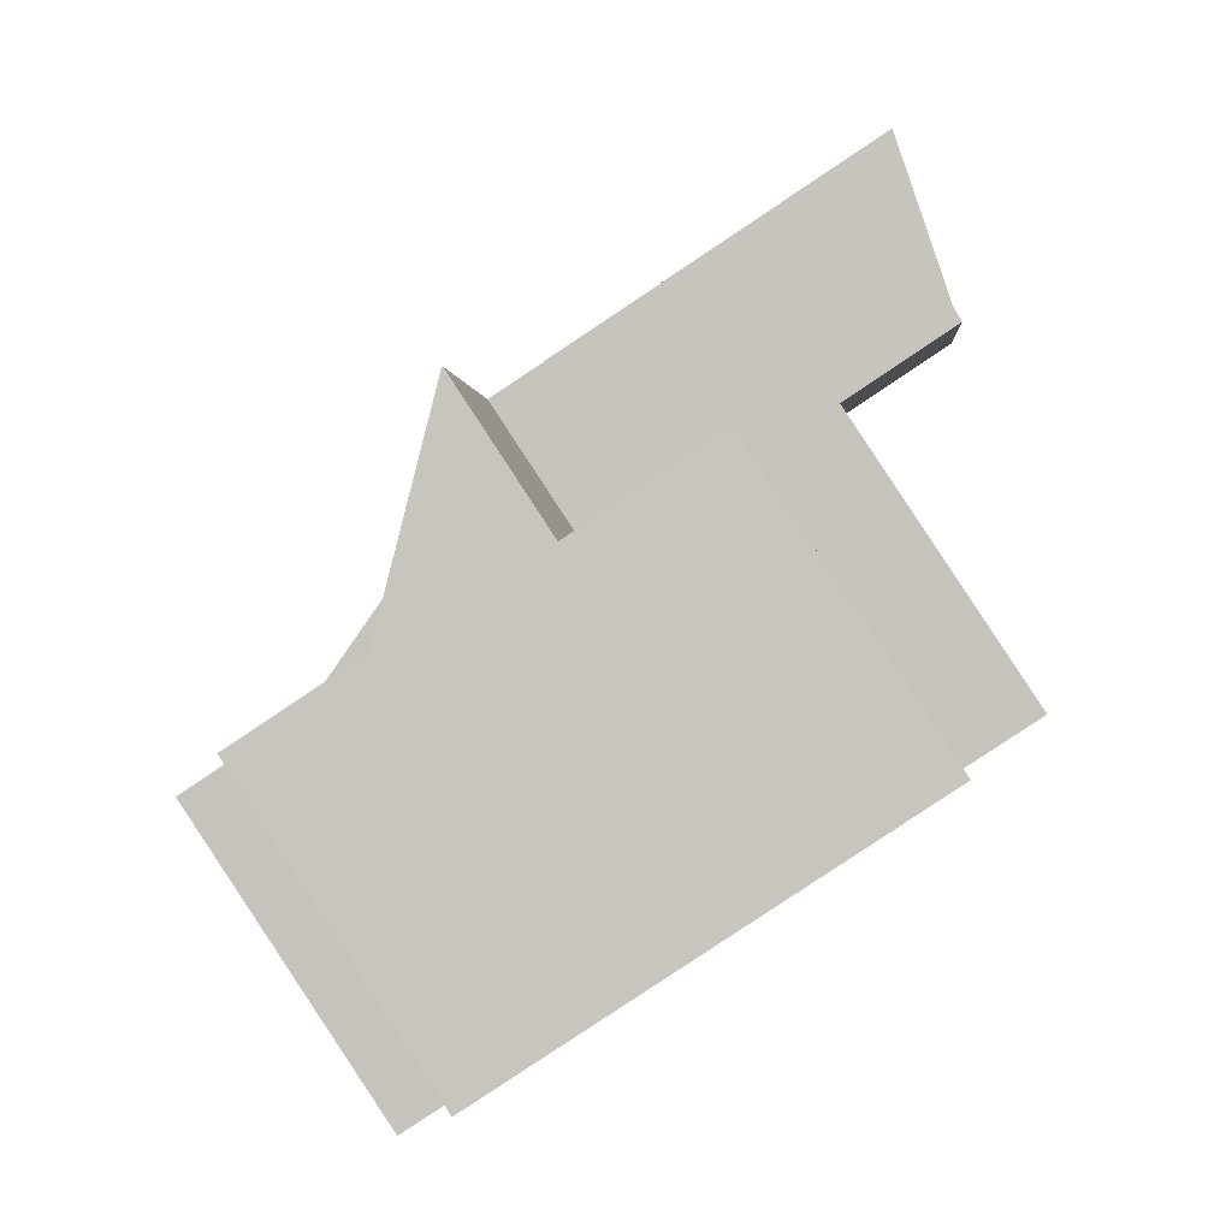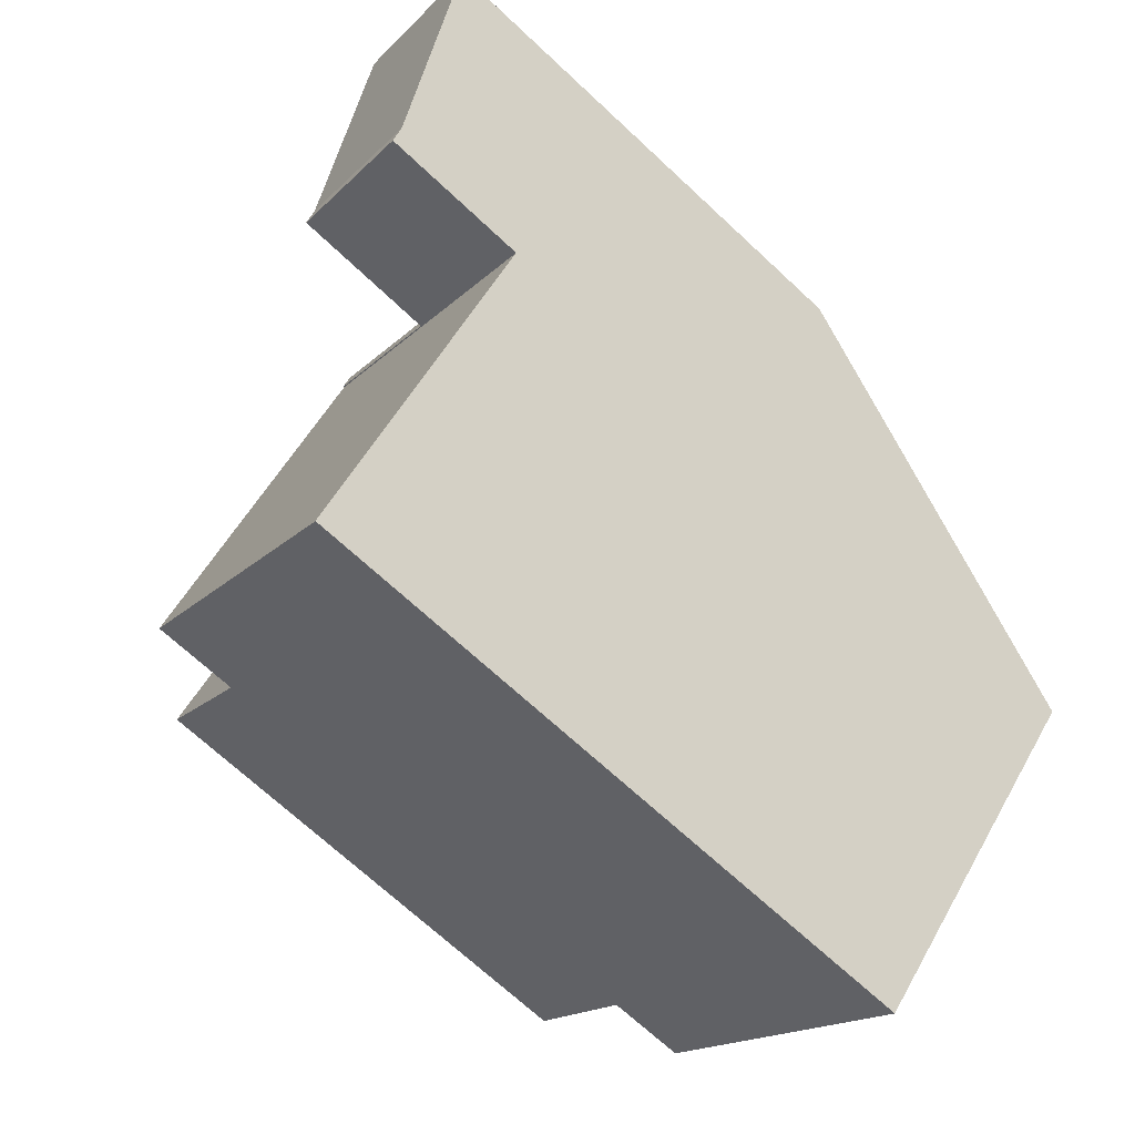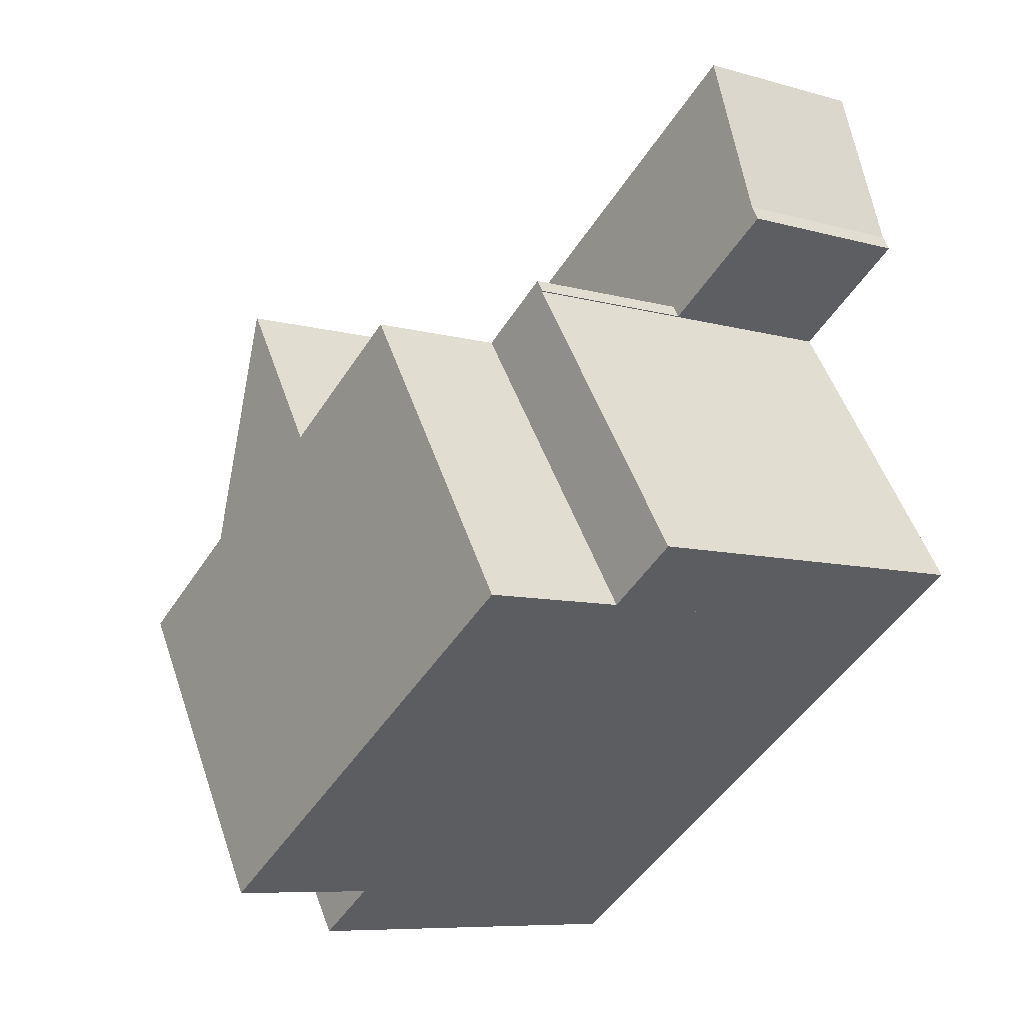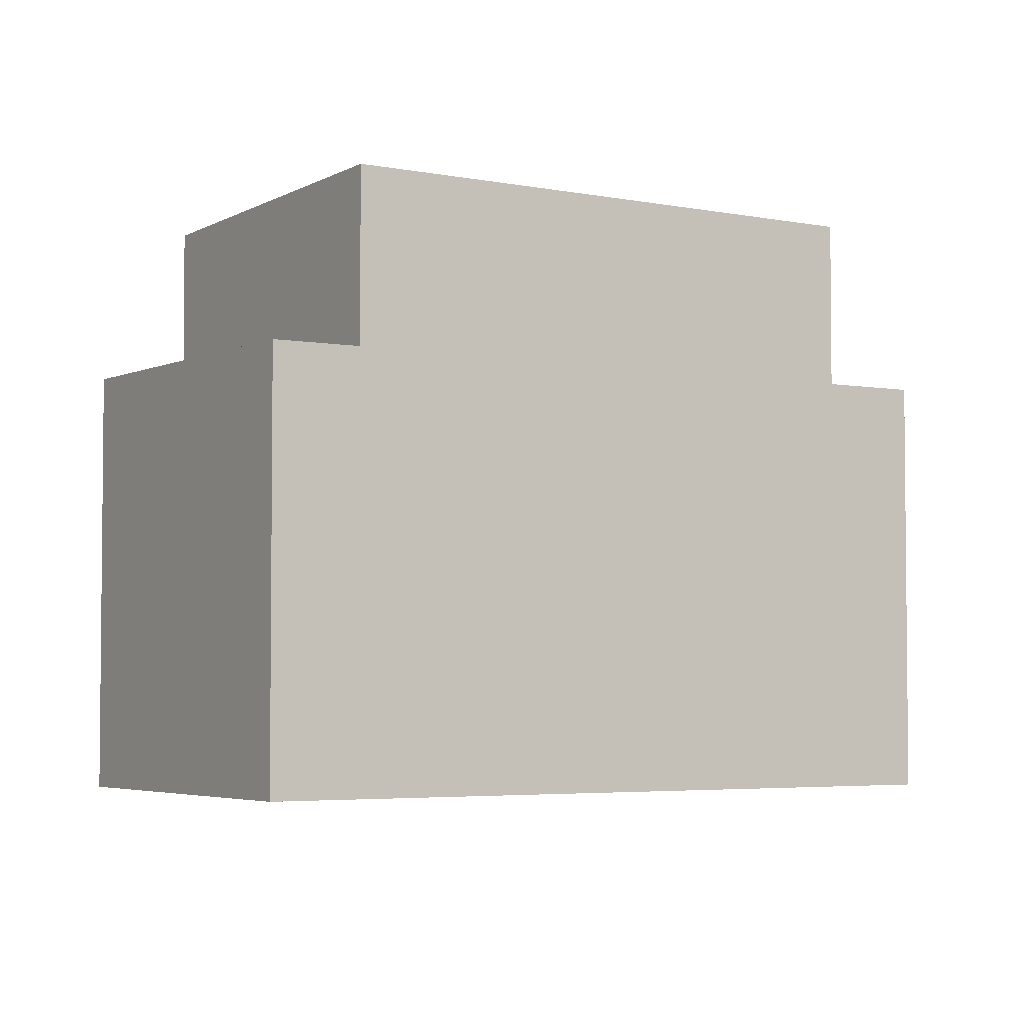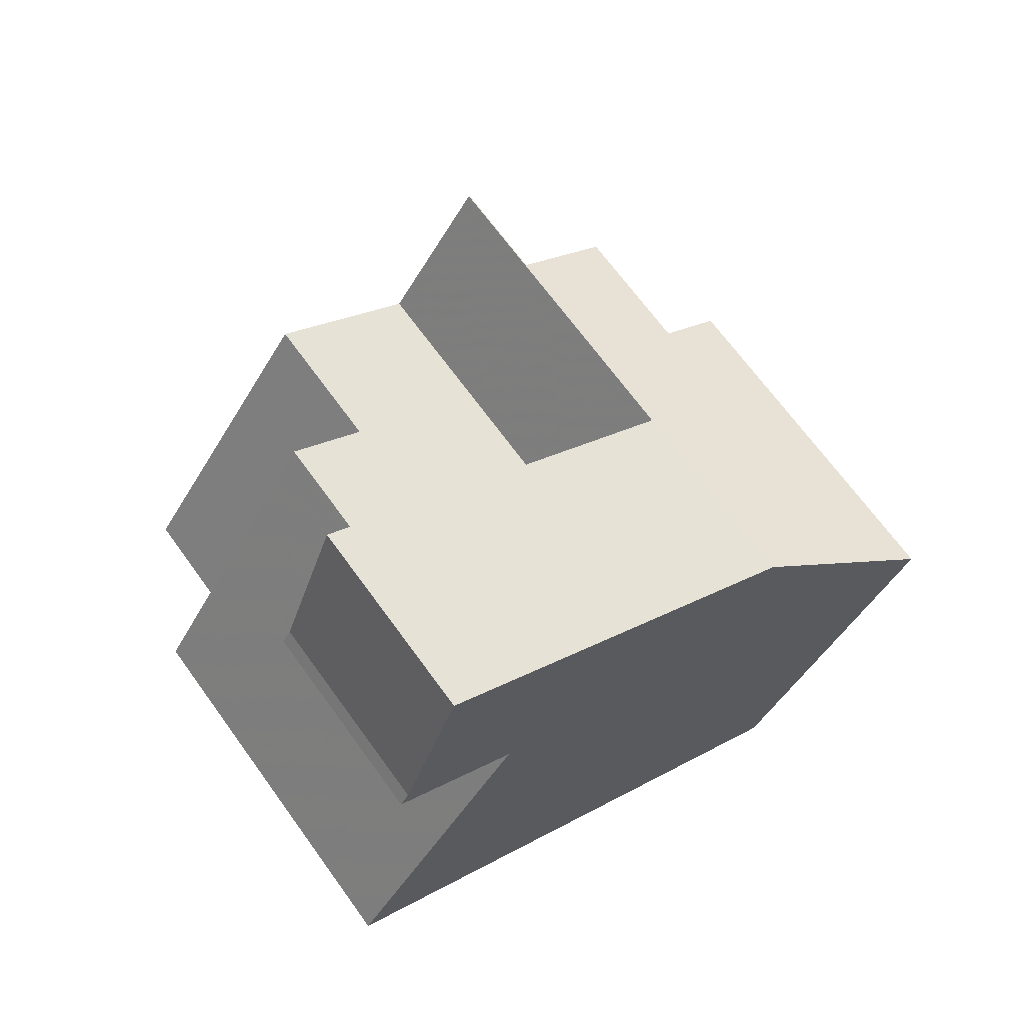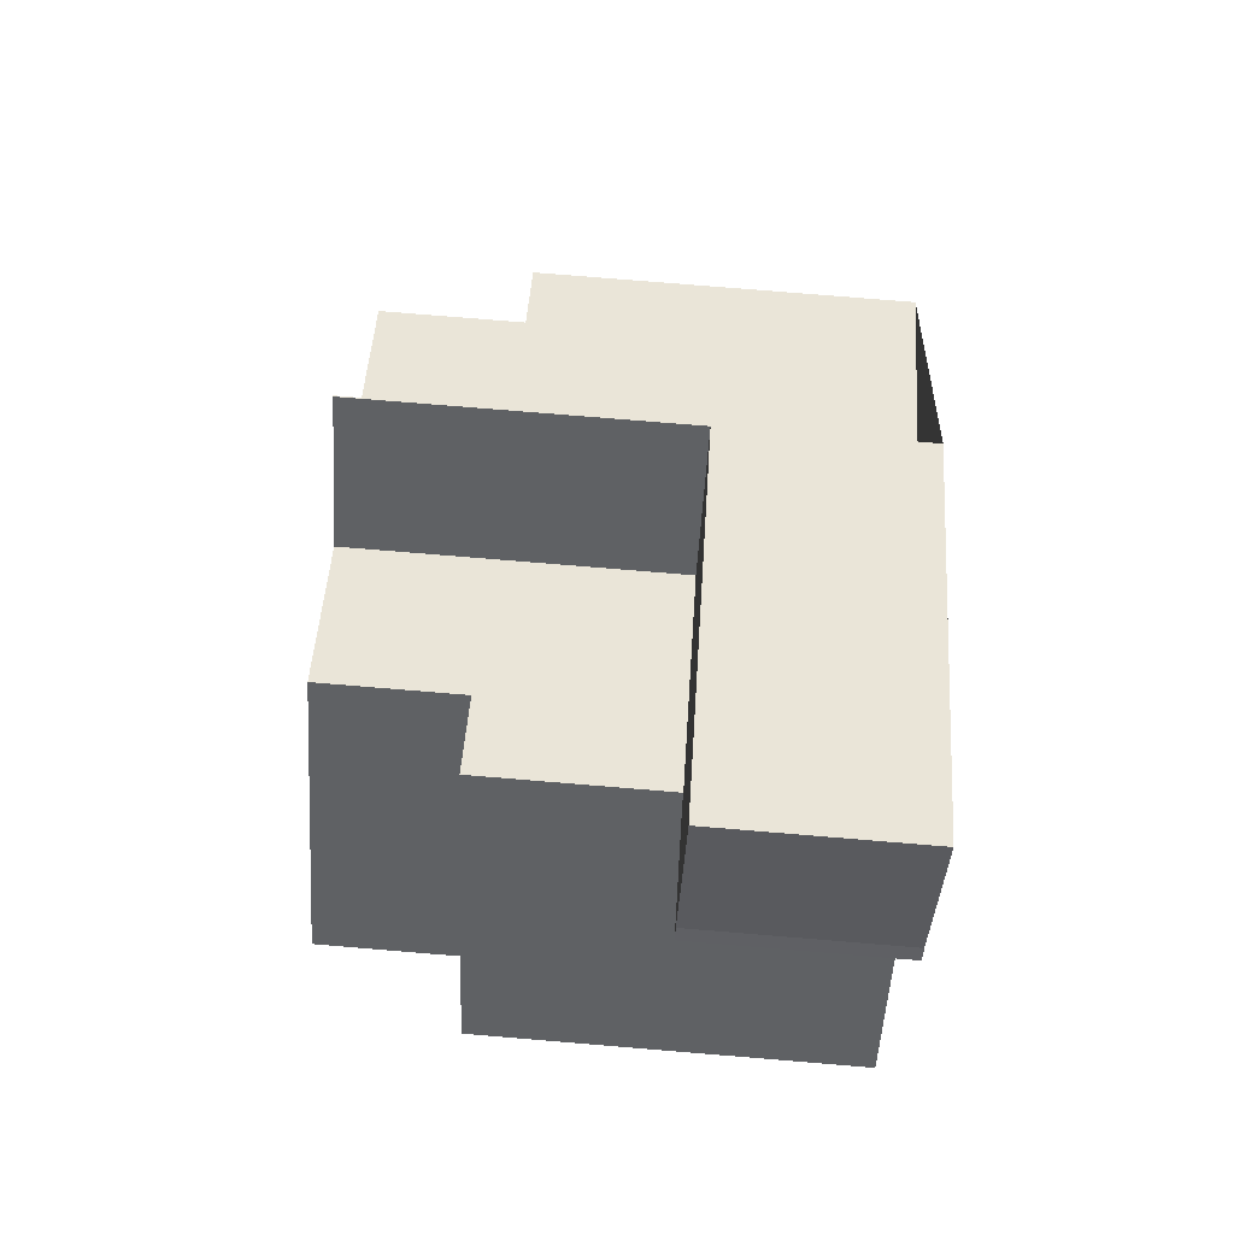
<metadata>
{"format":"obj","ext":"obj","renderer":"f3d","projection":"perspective","resolution":1024,"background":"white","views":[{"elev":-0.3,"azim":3.9,"up":"+Y"},{"elev":-16.8,"azim":151.6,"up":"+Y"},{"elev":-8.2,"azim":52.1,"up":"+Y"},{"elev":-3.9,"azim":1.6,"up":"+Z"},{"elev":67.8,"azim":144.2,"up":"+Y"},{"elev":77.3,"azim":94.7,"up":"+Y"}]}
</metadata>
<code>
v -74.66 -340.1 9.267
v -76.27 -337.7 9.208
v -70.55 -337.9 6.758
v -67.28 -342.8 6.703
v -77.29 -349.4 6.714
v -80.77 -344.2 6.772
v -69.53 -333.2 3.431
v -68.53 -336.2 3.458
v -68.38 -336.5 3.46
v -74.42 -347.5 9.438
v -76.25 -337.7 9.208
v -68.6 -343.7 9.363
v -79.56 -343.4 9.331
v -76.08 -348.6 9.46
v -70.53 -337.9 6.758
v -70.53 -337.9 6.758
v -76.25 -337.7 6.793
v -79.56 -343.4 6.771
v -76.08 -348.6 6.713
v -68.6 -343.7 6.705
v -70.53 -337.9 3.483
v -72.36 -335.1 3.461
v -68.47 -336.5 3.461
v -69.56 -333.3 3.431
v -70.53 -337.9 3.483
v -76.25 -337.7 3.502
v -68.51 -336.3 3.458
v -68.55 -336.3 3.459
v -70.67 -337.7 3.481
v -74.56 -340.3 3.522
v -72.03 -338.6 9.238
v -74.56 -340.3 9.271
v -72.03 -338.6 6.761
v -79.46 -343.5 9.335
v -70.67 -337.7 6.76
v -80.66 -344.3 6.771
v -70.67 -337.7 6.76
v -74.56 -340.3 6.764
v -79.46 -343.5 6.769
v -70.67 -337.7 3.481
v -70.67 -337.7 6.76
v -70.67 -337.7 3.481
v -68.62 -343.7 9.362
v -68.62 -343.7 6.705
v -67.3 -342.8 6.703
v -71.18 -345.4 9.396
v -74.56 -340.3 9.271
v -76.25 -337.7 9.208
v -71.17 -345.4 9.396
v -74.56 -340.3 3.522
v -76.25 -337.7 3.502
v -74.56 -340.3 9.271
v -74.56 -340.3 6.764
v -74.56 -340.3 3.522
v -72.03 -338.6 9.238
v -68.62 -343.7 9.362
v -68.6 -343.7 9.363
v -72.03 -338.6 6.761
v -73.74 -336 3.475
v -72.03 -338.6 3.496
v -68.62 -343.7 6.705
v -72.03 -338.6 9.238
v -72.03 -338.6 6.761
v -72.03 -338.6 3.496
v -68.6 -343.7 6.705
v -69.81 -344.5 9.378
v -71.57 -339.3 9.254
v -69.81 -344.5 9.378
v -71.57 -339.3 9.254
v -71.57 -339.3 6.754
v -71.57 -339.3 6.754
v -71.84 -338.5 6.761
v -71.84 -338.5 3.494
v -72.86 -335.5 3.466
v -71.84 -338.5 6.761
v -71.84 -338.5 3.494
v -68.47 -343.6 6.705
v -71.81 -338.5 6.761
v -68.46 -343.6 6.705
v -71.86 -338.5 6.761
v -71.86 -338.5 3.494
v -73.55 -335.9 3.473
v -71.86 -338.5 6.761
v -71.86 -338.5 3.494
v -75.4 -348.2 9.451
v -77.42 -342.2 9.308
v -77.48 -342 9.304
v -71.07 -340.7 9.289
v -68.95 -343.9 9.367
v -72.37 -338.8 9.242
v -68.94 -343.9 9.367
v -74.07 -336.3 3.479
v -72.37 -338.8 3.499
v -72.37 -338.8 9.242
v -72.37 -338.8 6.762
v -72.37 -338.8 3.499
v -71.58 -339.3 9.254
v -71.58 -339.3 6.754
v -71.57 -339.3 6.754
v -77.16 -342.9 9.326
v -80.25 -344.9 6.764
v -71.92 -339.5 9.258
v -79.04 -344.1 9.35
v -79.04 -344.1 6.762
v -74.12 -340.9 9.287
v -71.41 -339.2 6.754
v -70.24 -338.4 6.753
v -71.58 -339.3 9.254
v -71.58 -339.3 6.754
v -76.08 -348.6 9.46
v -79.04 -344.1 9.35
v -79.46 -343.5 9.335
v -79.56 -343.4 9.331
v -79.46 -343.5 6.769
v -79.56 -343.4 6.771
v -76.08 -348.6 6.713
v -79.04 -344.1 6.762
v -75.63 -348.3 9.454
v -77.4 -343.1 9.329
v -77.65 -342.3 9.311
v -77.71 -342.1 9.307
v -80.74 -344.1 6.772
v -80.64 -344.3 6.771
v -80.22 -344.9 6.764
v -77.24 -349.4 6.714
v -77.01 -342.8 9.324
v -77.27 -342.1 9.306
v -75.24 -348.1 9.449
v -77.33 -341.9 9.302
v -76.27 -337.7 9.208
v -74.66 -340.1 9.267
v -74.66 -340.1 0
v -76.27 -337.7 0
v -76.25 -337.7 9.208
v -76.27 -337.7 9.208
v -76.27 -337.7 0
v -76.25 -337.7 0
v -70.24 -338.4 6.753
v -70.55 -337.9 6.758
v -70.55 -337.9 -8.882e-16
v -70.24 -338.4 0
v -68.46 -343.6 6.705
v -67.28 -342.8 6.703
v -67.28 -342.8 -8.882e-16
v -68.46 -343.6 0
v -80.25 -344.9 6.764
v -77.29 -349.4 6.714
v -77.29 -349.4 0
v -80.25 -344.9 8.882e-16
v -80.74 -344.1 6.772
v -80.77 -344.2 6.772
v -80.77 -344.2 0
v -80.74 -344.1 0
v -68.53 -336.2 3.458
v -69.53 -333.2 3.431
v -69.53 -333.2 -4.441e-16
v -68.53 -336.2 0
v -68.51 -336.3 3.458
v -68.53 -336.2 3.458
v -68.53 -336.2 0
v -68.51 -336.3 -4.441e-16
v -68.47 -336.5 3.461
v -68.38 -336.5 3.46
v -68.38 -336.5 -4.441e-16
v -68.47 -336.5 4.441e-16
v -75.24 -348.1 9.449
v -74.42 -347.5 9.438
v -74.42 -347.5 1.776e-15
v -75.24 -348.1 -1.776e-15
v -70.55 -337.9 6.758
v -70.53 -337.9 6.758
v -70.53 -337.9 0
v -70.55 -337.9 -8.882e-16
v -69.56 -333.3 3.431
v -72.36 -335.1 3.461
v -72.36 -335.1 0
v -69.56 -333.3 -4.441e-16
v -70.53 -337.9 3.483
v -68.47 -336.5 3.461
v -68.47 -336.5 4.441e-16
v -70.53 -337.9 -4.441e-16
v -69.53 -333.2 3.431
v -69.56 -333.3 3.431
v -69.56 -333.3 -4.441e-16
v -69.53 -333.2 -4.441e-16
v -68.38 -336.5 3.46
v -68.51 -336.3 3.458
v -68.51 -336.3 -4.441e-16
v -68.38 -336.5 -4.441e-16
v -80.77 -344.2 6.772
v -80.66 -344.3 6.771
v -80.66 -344.3 -8.882e-16
v -80.77 -344.2 0
v -67.28 -342.8 6.703
v -67.3 -342.8 6.703
v -67.3 -342.8 0
v -67.28 -342.8 -8.882e-16
v -74.42 -347.5 9.438
v -71.17 -345.4 9.396
v -71.17 -345.4 0
v -74.42 -347.5 1.776e-15
v -74.07 -336.3 3.479
v -76.25 -337.7 3.502
v -76.25 -337.7 0
v -74.07 -336.3 0
v -68.94 -343.9 9.367
v -68.6 -343.7 9.363
v -68.6 -343.7 0
v -68.94 -343.9 0
v -73.55 -335.9 3.473
v -73.74 -336 3.475
v -73.74 -336 4.441e-16
v -73.55 -335.9 0
v -71.17 -345.4 9.396
v -69.81 -344.5 9.378
v -69.81 -344.5 0
v -71.17 -345.4 0
v -72.36 -335.1 3.461
v -72.86 -335.5 3.466
v -72.86 -335.5 0
v -72.36 -335.1 0
v -68.6 -343.7 6.705
v -68.46 -343.6 6.705
v -68.46 -343.6 0
v -68.6 -343.7 0
v -72.86 -335.5 3.466
v -73.55 -335.9 3.473
v -73.55 -335.9 0
v -72.86 -335.5 0
v -75.63 -348.3 9.454
v -75.4 -348.2 9.451
v -75.4 -348.2 0
v -75.63 -348.3 0
v -77.33 -341.9 9.302
v -77.48 -342 9.304
v -77.48 -342 0
v -77.33 -341.9 -1.776e-15
v -69.81 -344.5 9.378
v -68.94 -343.9 9.367
v -68.94 -343.9 0
v -69.81 -344.5 0
v -73.74 -336 3.475
v -74.07 -336.3 3.479
v -74.07 -336.3 0
v -73.74 -336 4.441e-16
v -80.66 -344.3 6.771
v -80.25 -344.9 6.764
v -80.25 -344.9 8.882e-16
v -80.66 -344.3 -8.882e-16
v -67.3 -342.8 6.703
v -70.24 -338.4 6.753
v -70.24 -338.4 0
v -67.3 -342.8 0
v -77.71 -342.1 9.307
v -79.56 -343.4 9.331
v -79.56 -343.4 0
v -77.71 -342.1 0
v -77.24 -349.4 6.714
v -76.08 -348.6 6.713
v -76.08 -348.6 0
v -77.24 -349.4 0
v -76.08 -348.6 9.46
v -75.63 -348.3 9.454
v -75.63 -348.3 0
v -76.08 -348.6 0
v -77.48 -342 9.304
v -77.71 -342.1 9.307
v -77.71 -342.1 0
v -77.48 -342 0
v -79.56 -343.4 6.771
v -80.74 -344.1 6.772
v -80.74 -344.1 0
v -79.56 -343.4 0
v -77.29 -349.4 6.714
v -77.24 -349.4 6.714
v -77.24 -349.4 0
v -77.29 -349.4 0
v -75.4 -348.2 9.451
v -75.24 -348.1 9.449
v -75.24 -348.1 -1.776e-15
v -75.4 -348.2 0
v -74.66 -340.1 9.267
v -77.33 -341.9 9.302
v -77.33 -341.9 -1.776e-15
v -74.66 -340.1 0
v -74.66 -340.1 0
v -76.27 -337.7 0
v -69.53 -333.2 0
v -68.53 -336.2 0
v -68.38 -336.5 0
v -70.55 -337.9 0
v -67.28 -342.8 0
v -77.29 -349.4 0
v -80.77 -344.2 0
f 28 24 7 8 27
f 89 66 88
f 91 68 66 89
f 104 39 34 103
f 93 50 51 92
f 40 22 24 28
f 37 16 25 29
f 27 9 23 28
f 69 43 44 70
f 38 17 11 32
f 39 18 13 34
f 28 23 21 40
f 30 26 17 38
f 94 52 53 95
f 95 53 54 96
f 43 12 20 44
f 126 105 46 10 128
f 129 1 2 48 47 127
f 49 10 46
f 74 22 40 73
f 107 45 77 106
f 76 42 41 75
f 77 45 4 79
f 102 88 66 46 105
f 68 49 46 66
f 108 69 70 109
f 82 74 73 81
f 80 72 78
f 84 76 75 83
f 106 77 61 71 99
f 79 65 61 77
f 81 60 59 82
f 99 71 98
f 83 63 64 84
f 119 100 85 118
f 121 87 86 120
f 88 67 56 89
f 89 56 57 91
f 92 59 60 93
f 95 63 62 94
f 96 64 63 95
f 97 67 88 102
f 98 58 80 78 99
f 120 86 100 119
f 102 90 55 97
f 103 14 19 104
f 127 47 105 126
f 106 78 72 35 15 3 107
f 105 47 90 102
f 109 33 31 108
f 99 78 106
f 123 36 6 122
f 125 5 101 124
f 124 101 36 123
f 118 110 111 119
f 120 112 113 121
f 119 111 112 120
f 122 115 114 123
f 124 117 116 125
f 123 114 117 124
f 126 100 86 127
f 128 85 100 126
f 127 86 87 129
f 131 132 133 130
f 135 136 137 134
f 139 140 141 138
f 143 144 145 142
f 147 148 149 146
f 151 152 153 150
f 155 156 157 154
f 159 160 161 158
f 163 164 165 162
f 167 168 169 166
f 171 172 173 170
f 175 176 177 174
f 179 180 181 178
f 183 184 185 182
f 187 188 189 186
f 191 192 193 190
f 195 196 197 194
f 199 200 201 198
f 203 204 205 202
f 207 208 209 206
f 211 212 213 210
f 215 216 217 214
f 219 220 221 218
f 223 224 225 222
f 227 228 229 226
f 231 232 233 230
f 235 236 237 234
f 239 240 241 238
f 243 244 245 242
f 247 248 249 246
f 251 252 253 250
f 255 256 257 254
f 259 260 261 258
f 263 264 265 262
f 267 268 269 266
f 271 272 273 270
f 275 276 277 274
f 279 280 281 278
f 283 284 285 282
f 287 288 289 290 291 292 293 294 286

</code>
